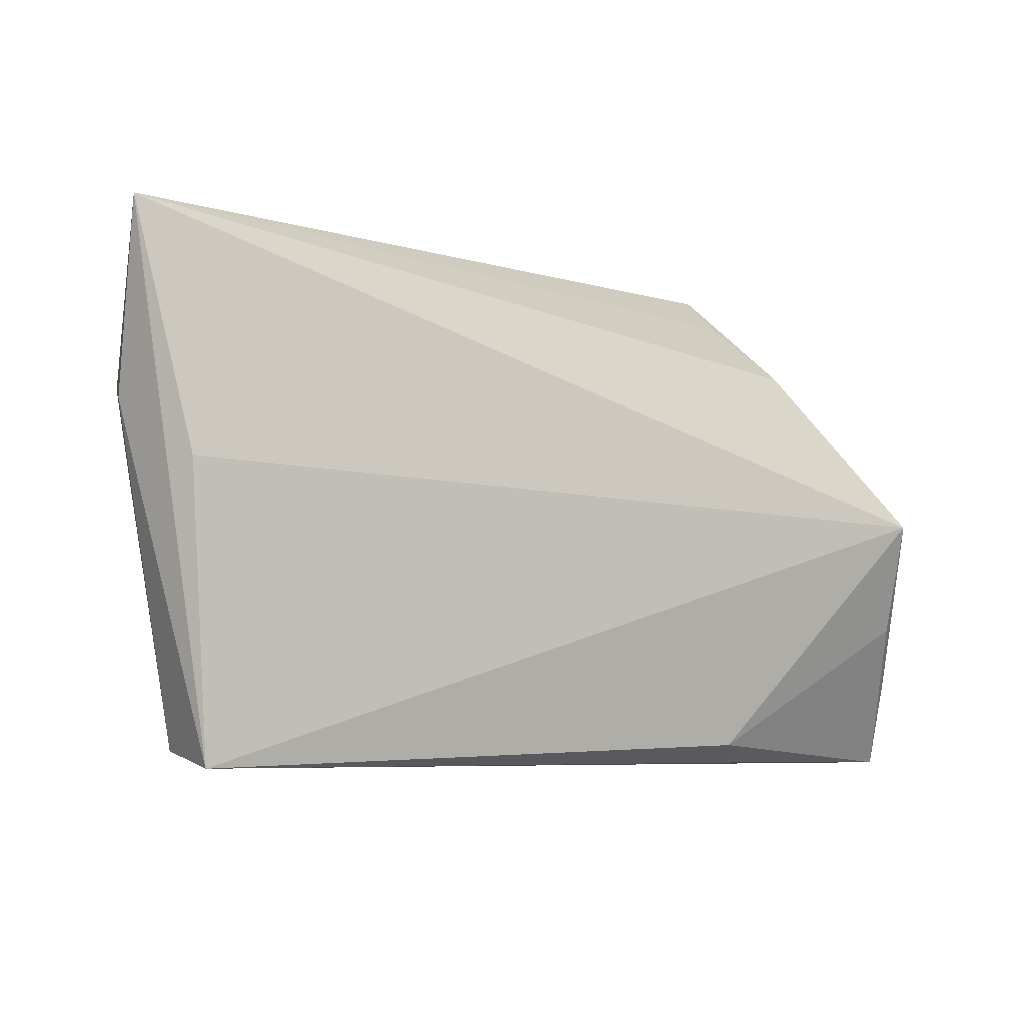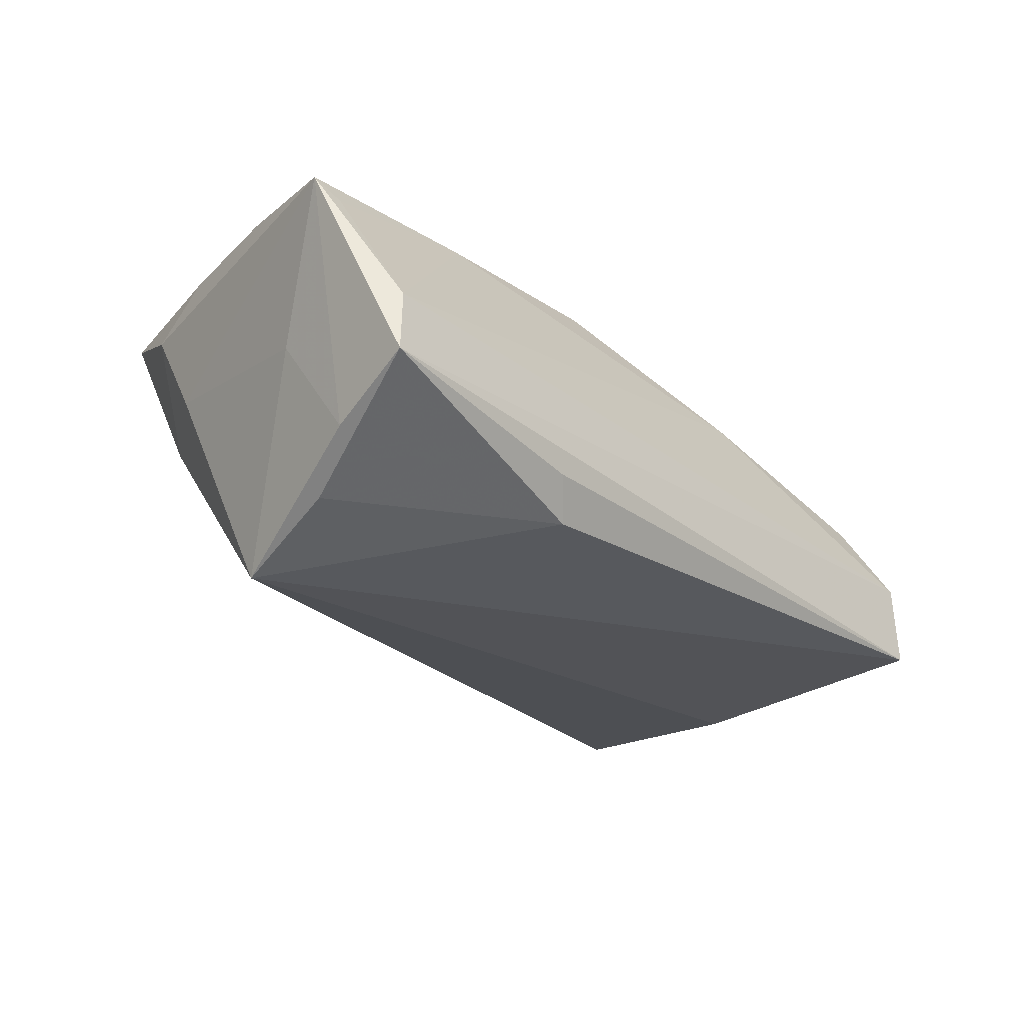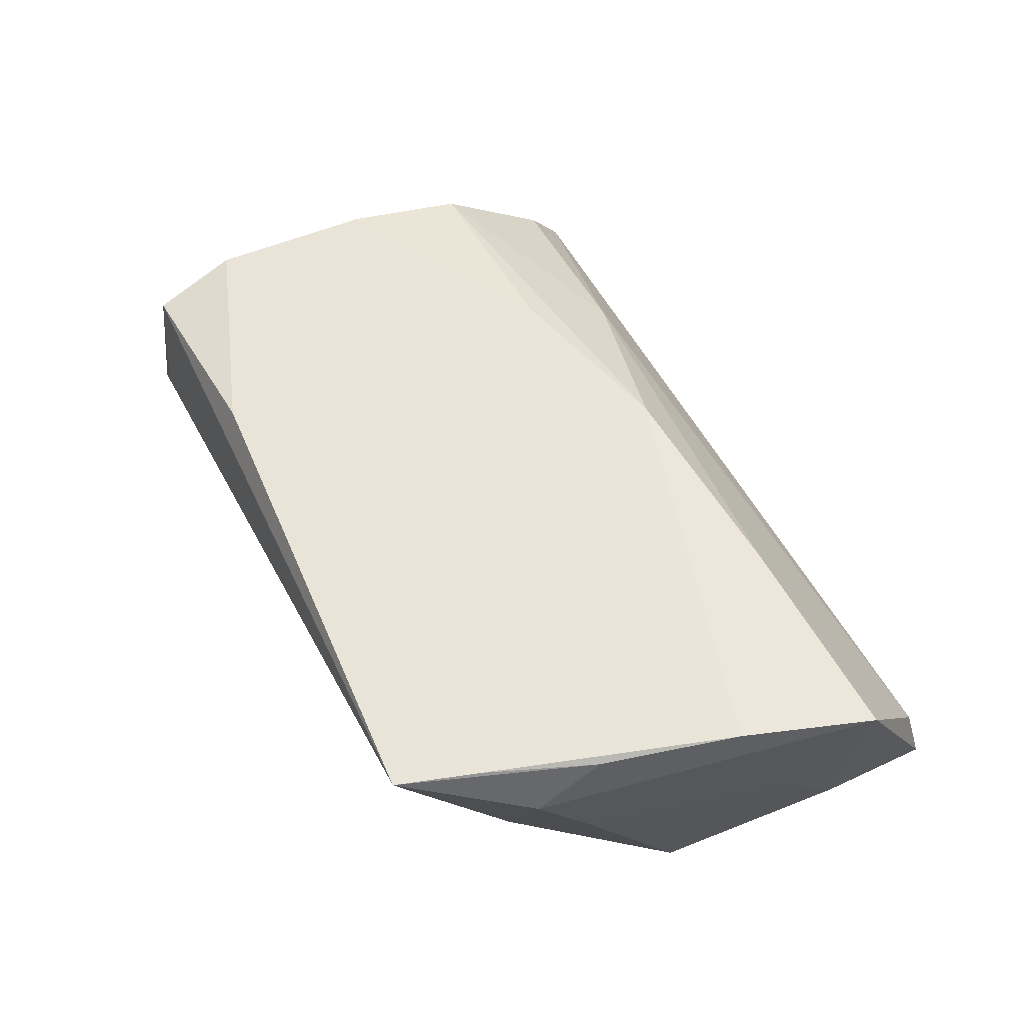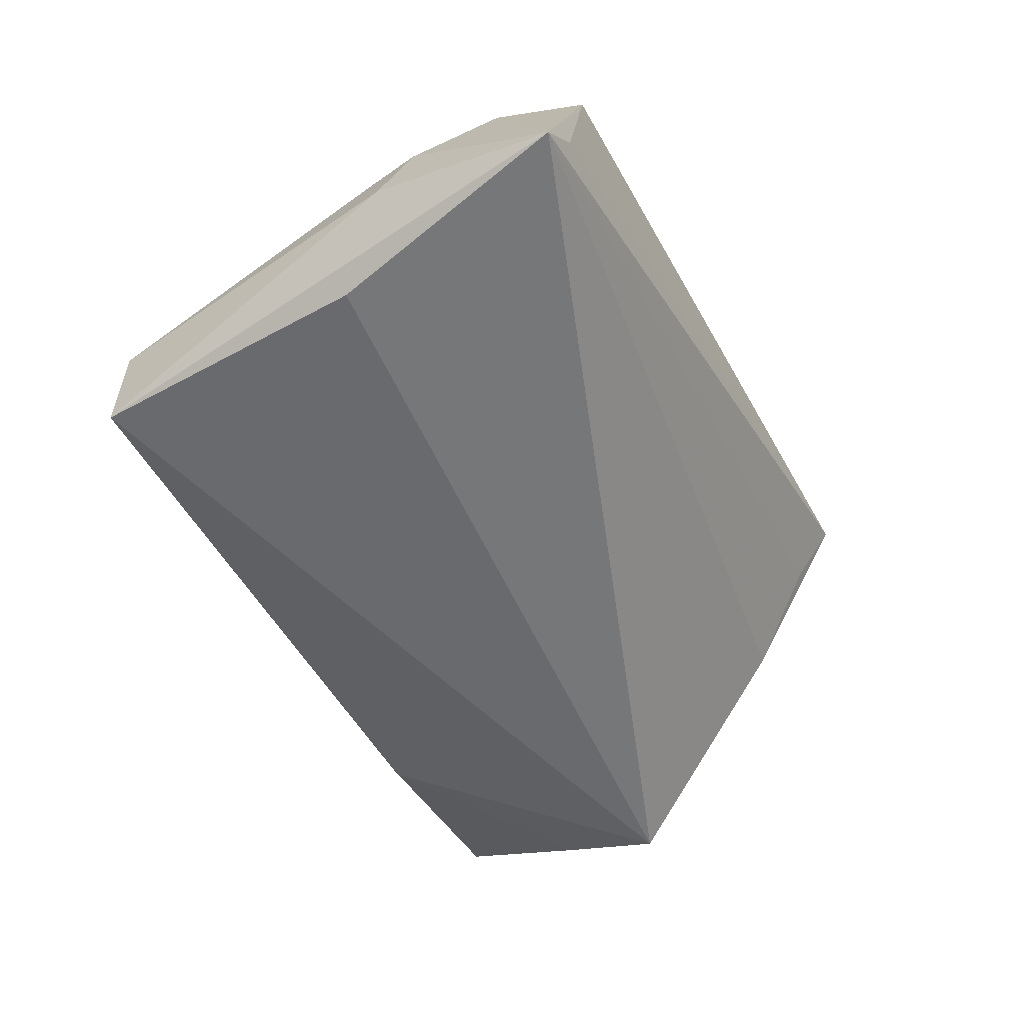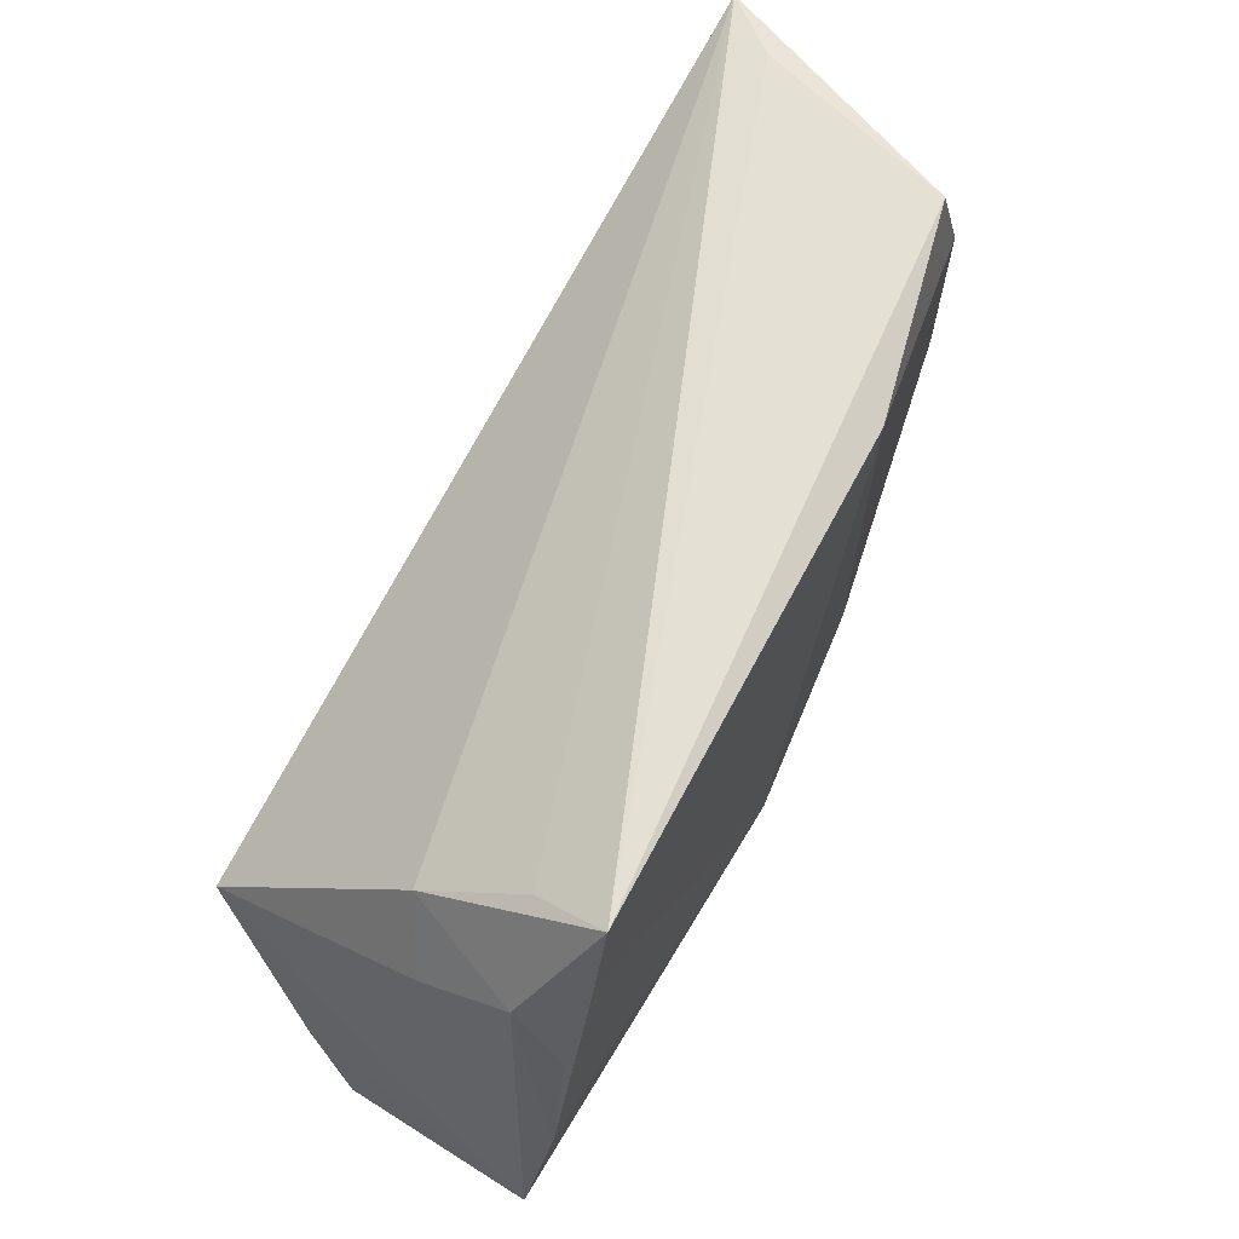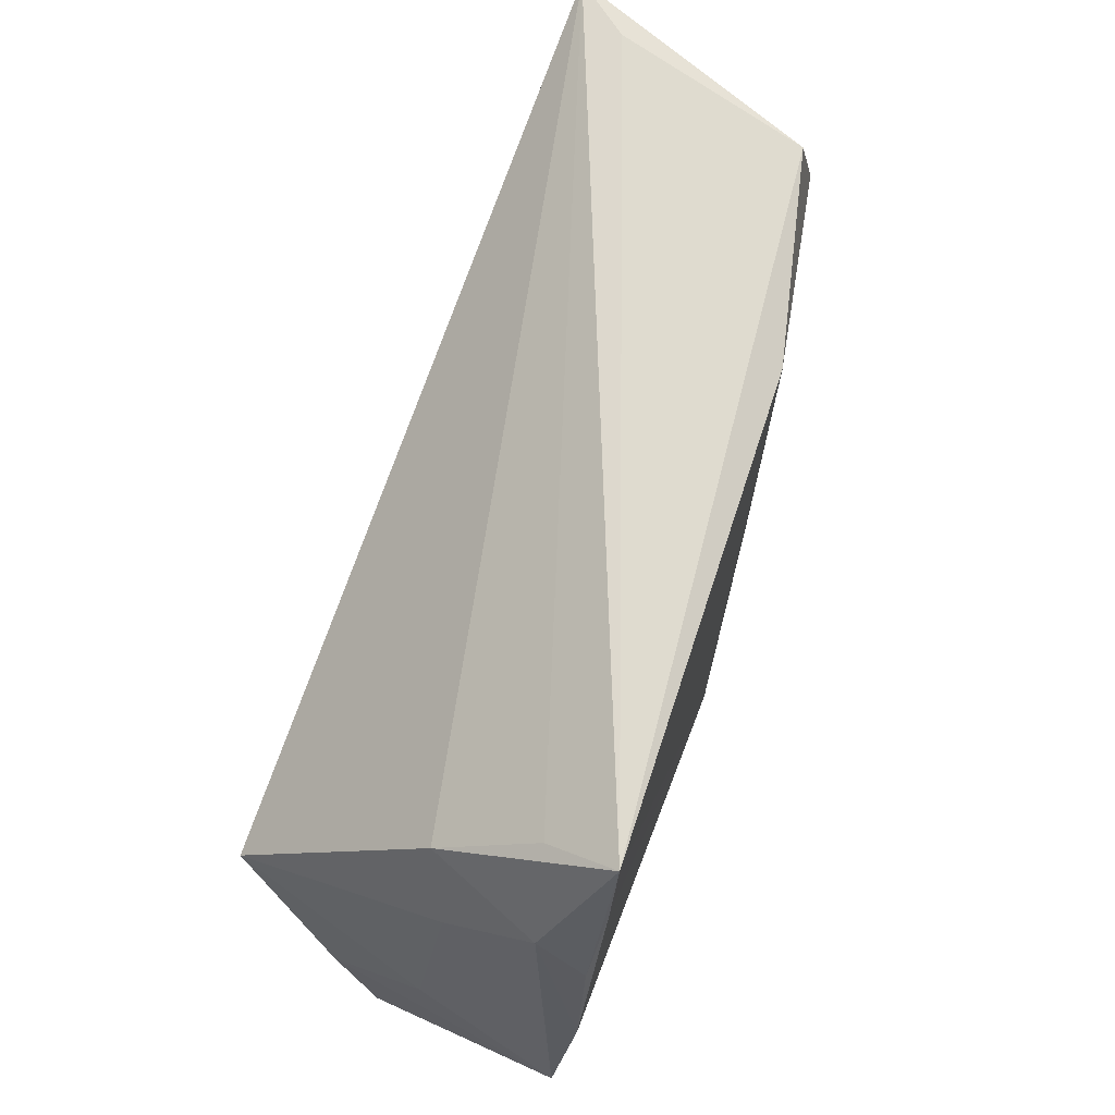
<metadata>
{"format":"obj","ext":"obj","renderer":"f3d","projection":"perspective","resolution":1024,"background":"white","views":[{"elev":-3.8,"azim":154.6,"up":"+Y"},{"elev":-20.9,"azim":-46.5,"up":"+Z"},{"elev":58.4,"azim":-115.1,"up":"+Z"},{"elev":-54.4,"azim":117.4,"up":"+Z"},{"elev":66.2,"azim":-60.1,"up":"+Y"},{"elev":70.9,"azim":-69.3,"up":"+Y"}]}
</metadata>
<code>
v -0.05135 -0.02225 0.01664
v -0.04139 0.02275 0.02061
v 0.05259 0.03171 -0.01745
v -0.04524 -0.002227 -0.02103
v -0.0299 -0.01897 0.01985
v -0.03763 0.02718 0.01234
v -0.02284 -0.02913 -0.01543
v 0.04111 -0.01048 0.01255
v 0.04944 0.01261 0.001167
v -0.05068 -0.0132 0.001925
v -0.0497 -0.005494 0.02061
v 0.01586 -0.0107 0.01827
v -0.04585 0.01009 0.02002
v -0.005787 -0.01617 0.02061
v 0.04465 0.0212 0.01289
v -0.04566 0.01749 0.01438
v 0.04364 0.002478 0.01309
v -0.05391 -0.02076 0.01917
v -0.03858 0.03201 0.02044
v -0.0255 -0.03155 -0.01086
v 0.05233 0.01024 -0.01099
v 0.04816 0.001032 -0.0008112
v 0.04766 0.03201 -0.01096
v -0.04666 -0.01509 -0.01523
v 0.04495 -0.02878 -0.006941
v 0.04634 0.00339 -0.01949
v 0.01686 -0.022 0.01028
v -0.04965 -0.03097 0.002758
v 0.04386 -0.0302 -0.01714
v -0.04992 -0.02182 -0.009715
v -0.05136 -0.03247 -0.004622
v -0.04062 0.01893 0.001124
v 0.04181 0.03142 0.01184
v 0.04174 -0.02354 0.001833
v -0.04608 0.01099 0.004163
v 0.01717 0.03001 0.01803
f 3 4 32
f 32 16 19
f 26 4 3
f 19 16 13
f 6 19 3
f 3 32 6
f 6 32 19
f 35 32 4
f 16 32 35
f 18 16 35
f 30 31 18
f 4 26 29
f 29 26 3
f 3 21 29
f 29 7 4
f 3 19 23
f 23 33 3
f 19 33 23
f 19 14 36
f 36 33 19
f 18 5 11
f 11 5 14
f 11 16 18
f 11 13 16
f 10 30 18
f 4 30 10
f 18 35 10
f 10 35 4
f 4 7 24
f 24 7 31
f 24 30 4
f 31 30 24
f 33 36 15
f 3 33 15
f 31 7 20
f 20 29 31
f 7 29 20
f 1 5 18
f 12 14 8
f 12 36 14
f 19 13 2
f 13 11 2
f 2 14 19
f 2 11 14
f 9 21 3
f 3 15 9
f 8 14 27
f 27 34 8
f 14 5 27
f 17 9 15
f 17 12 8
f 17 15 36
f 36 12 17
f 5 1 28
f 28 27 5
f 18 31 28
f 28 1 18
f 25 29 21
f 25 17 8
f 8 34 25
f 31 29 25
f 25 28 31
f 34 27 25
f 27 28 25
f 9 17 22
f 17 25 22
f 21 9 22
f 22 25 21

</code>
